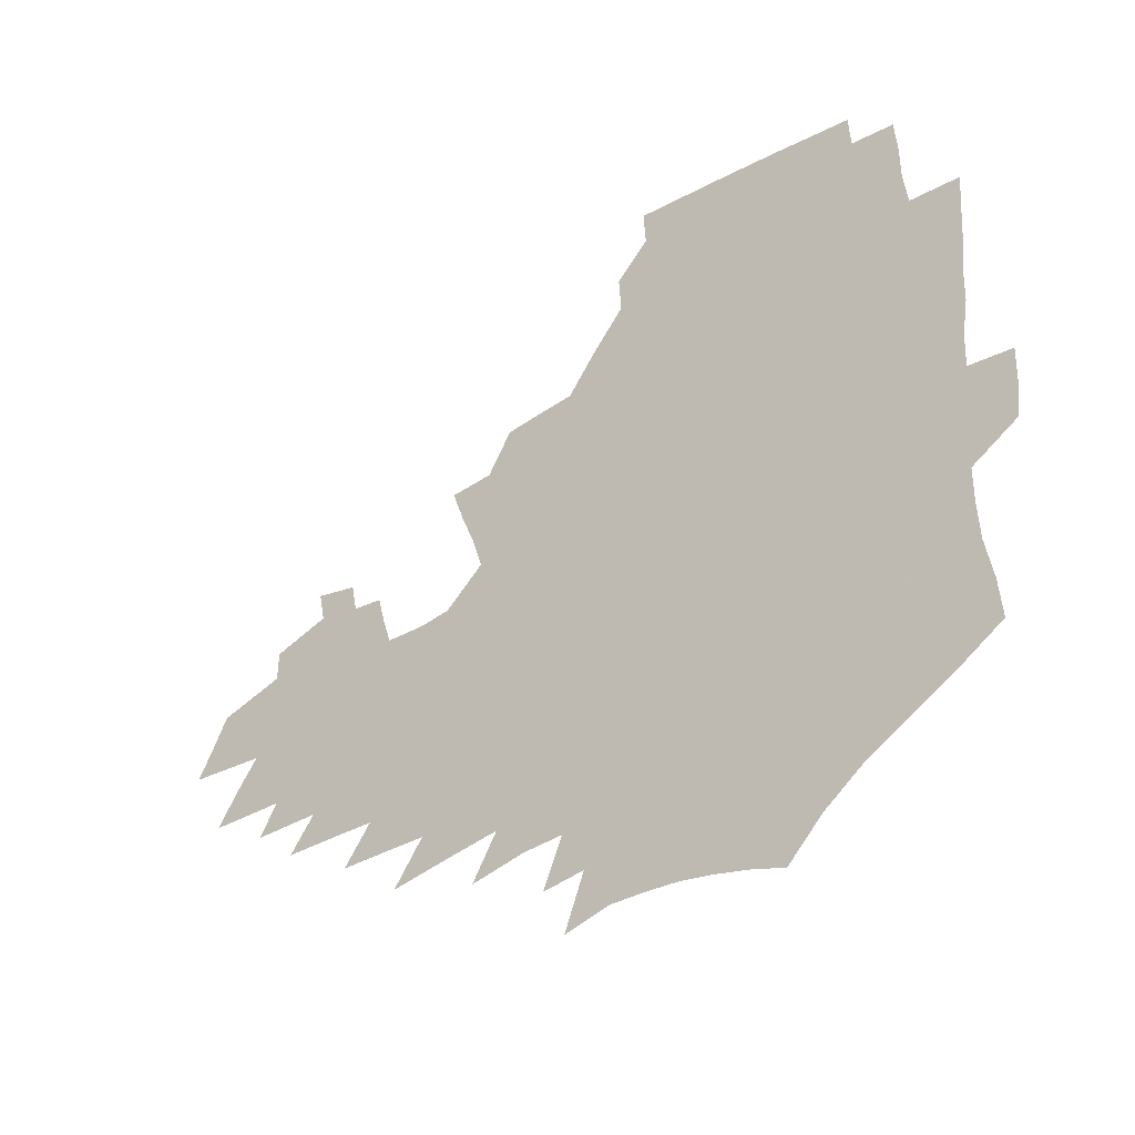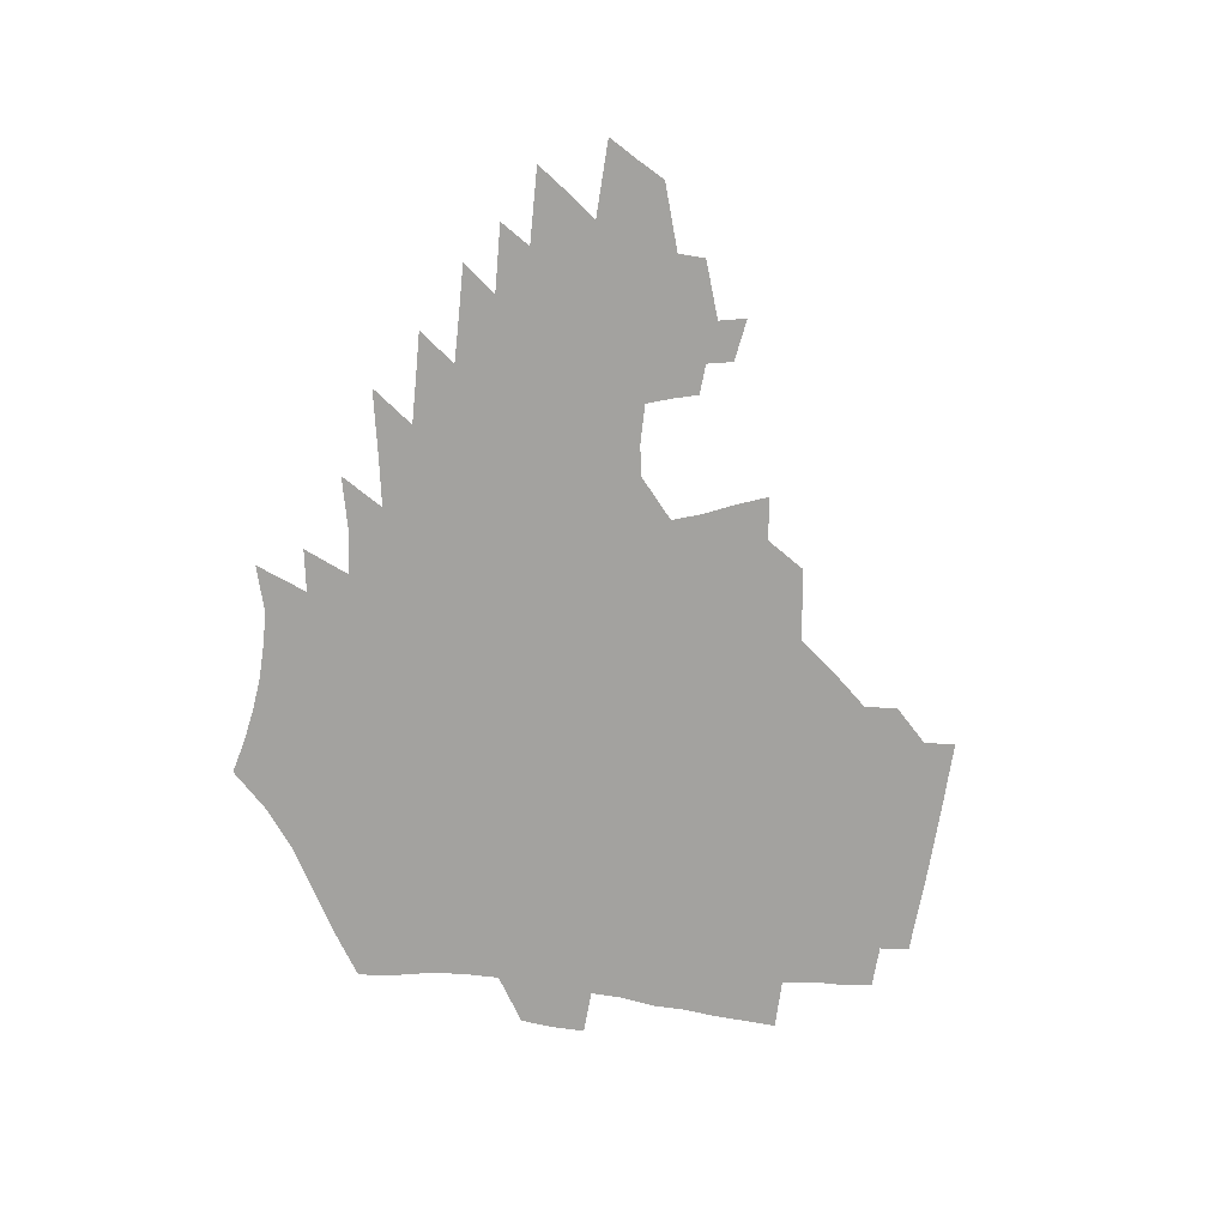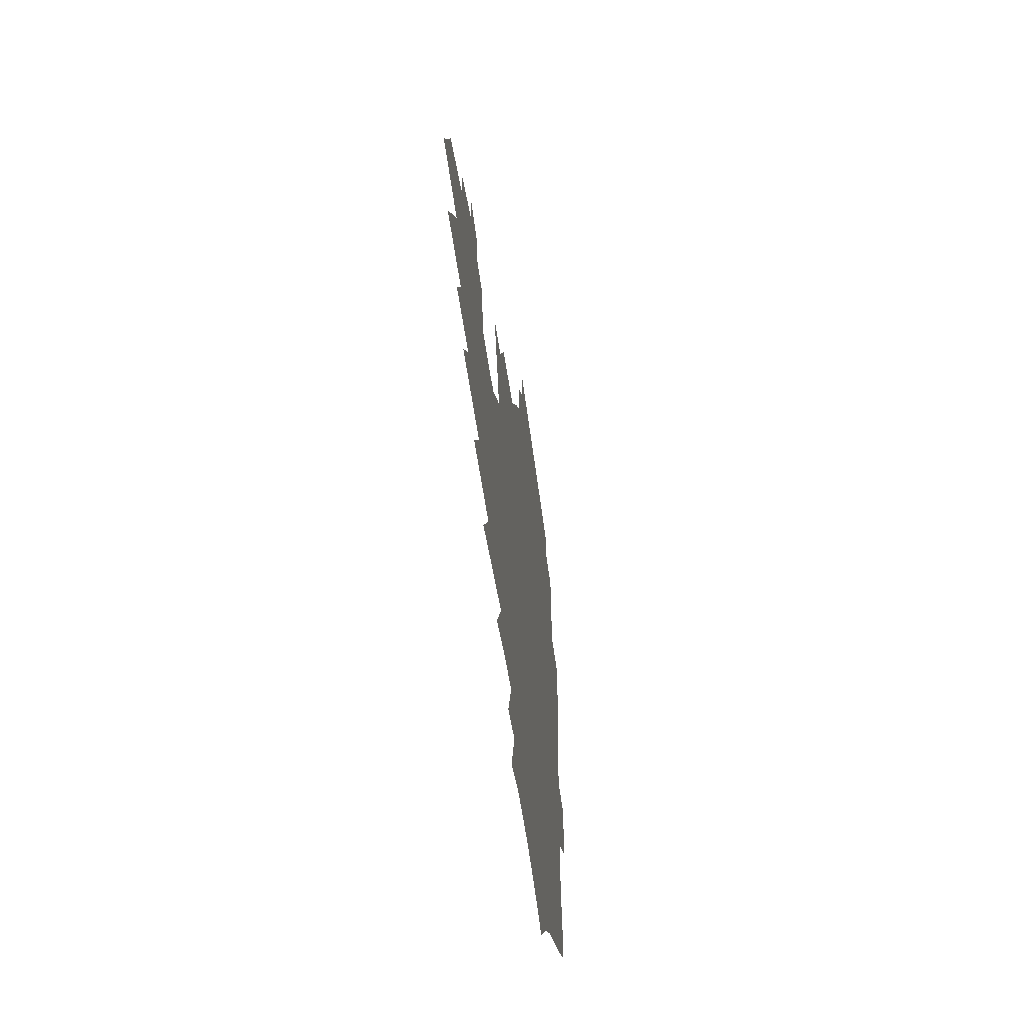
<metadata>
{"format":"obj","ext":"obj","renderer":"f3d","projection":"perspective","resolution":1024,"background":"white","views":[{"elev":-32.3,"azim":-141.6,"up":"+Y"},{"elev":-72.6,"azim":82.5,"up":"+Z"},{"elev":-51.4,"azim":97.2,"up":"+Y"}]}
</metadata>
<code>
v 185.9 251.4 0
v 184.4 266.5 0
v 184.3 281.6 0
v 199.9 171.9 0
v 201.8 189.1 0
v 205.5 206.7 0
v 206.7 222.6 0
v 206.9 238 0
v 205.3 252.8 0
v 205 267.8 0
v 204.5 282.7 0
v 204.2 297.5 0
v 201.9 312.5 0
v 201.8 327.3 0
v 200.4 342.2 0
v 199.7 357 0
v 198.9 371.6 0
v 219.7 158.9 0
v 220 175.4 0
v 222.5 192.7 0
v 224.2 209 0
v 227.1 225.2 0
v 227.7 239.9 0
v 224.9 254.3 0
v 224.4 269 0
v 223.6 283.8 0
v 223.1 298.5 0
v 222.5 313.3 0
v 221.3 328.2 0
v 221.5 342.9 0
v 222.2 357.5 0
v 221.8 371.8 0
v 224.1 386.1 0
v 224.5 400.2 0
v 226 414.1 0
v 240.6 146.8 0
v 238.5 162.3 0
v 239.7 179.1 0
v 240.3 195.1 0
v 241.4 210.8 0
v 242.4 226.1 0
v 244.5 241.3 0
v 242.1 255.5 0
v 240.4 270.1 0
v 239.7 284.7 0
v 240.8 299.4 0
v 239.4 314.2 0
v 239 329 0
v 240.1 343.7 0
v 240.8 358.2 0
v 240.9 372.7 0
v 242.3 387 0
v 243.6 401 0
v 245.6 414.8 0
v 246.8 428.3 0
v 260.7 134.9 0
v 259.9 151.5 0
v 258.9 167.2 0
v 258.2 182.6 0
v 258.4 198 0
v 258.2 212.9 0
v 258.3 227.6 0
v 258.8 242.2 0
v 257.7 256.5 0
v 256.5 270.9 0
v 255.9 285.5 0
v 255.2 300.3 0
v 255.1 315 0
v 256.1 329.8 0
v 256.5 344.4 0
v 257.4 358.9 0
v 257.8 373.3 0
v 258.7 387.7 0
v 260.4 401.8 0
v 261.9 415.6 0
v 263.5 429.1 0
v 278.5 121.3 0
v 279 140.4 0
v 277.6 155.9 0
v 276 170.7 0
v 275.5 185.9 0
v 274.4 200.2 0
v 274.3 214.8 0
v 273.8 229 0
v 273.3 243.1 0
v 272 257.3 0
v 270.9 271.7 0
v 270.2 286.2 0
v 270.2 300.8 0
v 270.3 315.5 0
v 271.2 330.3 0
v 271.6 344.8 0
v 271.8 359.4 0
v 273.4 373.9 0
v 274.1 388.3 0
v 276.3 402.5 0
v 277 416.3 0
v 279.1 430 0
v 294.8 104.7 0
v 294.9 126.6 0
v 294.1 143.7 0
v 292.5 158.7 0
v 291.8 174 0
v 290.6 188.2 0
v 289.8 202.4 0
v 289.1 216.3 0
v 288.8 230.2 0
v 287.5 244 0
v 286.4 257.9 0
v 285.1 272.3 0
v 285.1 286.7 0
v 284.8 301.3 0
v 285 315.9 0
v 285.7 330.6 0
v 286.3 345.2 0
v 287.4 359.8 0
v 288.1 374.4 0
v 289.7 388.9 0
v 290.6 403 0
v 292.2 417 0
v 293.2 430.6 0
v 310.8 108.6 0
v 309.8 130.2 0
v 308.3 146.4 0
v 306.8 161.1 0
v 305.7 176 0
v 304.8 190.2 0
v 303.4 203.7 0
v 303.5 217.8 0
v 303.2 231.3 0
v 301.7 244.6 0
v 300.3 258.5 0
v 299.4 272.7 0
v 299.3 286.9 0
v 299.1 301.6 0
v 299.7 316.1 0
v 300.1 330.7 0
v 301 345.4 0
v 302 359.9 0
v 302.8 374.5 0
v 304.1 389.1 0
v 304.9 403.2 0
v 306.4 417.4 0
v 307.4 431 0
v 326.3 111.2 0
v 323.9 131.7 0
v 322 147.9 0
v 320.4 163.1 0
v 319.2 177.9 0
v 318.1 191.9 0
v 317.2 205.5 0
v 316.7 218.9 0
v 316.5 232.1 0
v 315.5 245 0
v 314.3 258.5 0
v 313.3 272.8 0
v 313.1 287.2 0
v 313.1 301.7 0
v 313.7 316.2 0
v 314.5 330.7 0
v 315.4 345.2 0
v 316.4 359.9 0
v 317.4 374.4 0
v 318.6 389.2 0
v 319.7 403.5 0
v 320.8 417.6 0
v 321.7 431.5 0
v 341.6 113 0
v 338.1 132.5 0
v 335.7 148.5 0
v 333.7 164.2 0
v 332.1 179.3 0
v 330.9 192.9 0
v 329.9 206.4 0
v 329.2 219.6 0
v 328.9 232.7 0
v 328.3 245.3 0
v 327.7 258.4 0
v 326.9 272.8 0
v 326.6 287.7 0
v 327 301.6 0
v 327.8 315.8 0
v 328.8 330.3 0
v 329.9 344.9 0
v 331 359.5 0
v 332.2 374.2 0
v 333.3 389 0
v 334.4 403.4 0
v 335.4 417.7 0
v 336.3 431.7 0
v 357.2 113.3 0
v 352.7 132.8 0
v 349.5 149.5 0
v 347.2 164.6 0
v 345 179.9 0
v 343.5 193.7 0
v 342.4 207.1 0
v 341.6 220.4 0
v 341 233.1 0
v 340.7 245.6 0
v 340.4 258.6 0
v 340.1 272.5 0
v 340.1 287.1 0
v 340.8 301.1 0
v 341.9 315.2 0
v 343.3 329.5 0
v 344.4 344.2 0
v 345.9 358.9 0
v 347.4 373.6 0
v 348.6 388.5 0
v 349.3 403.4 0
v 350.5 417.8 0
v 351.5 432.1 0
v 373.6 112.8 0
v 368 132.5 0
v 363.7 149.9 0
v 360.7 165.2 0
v 357.9 180.6 0
v 356.5 193.8 0
v 355 207.5 0
v 353.8 220.7 0
v 353.1 233.6 0
v 352.8 245.8 0
v 352.8 258.4 0
v 353.1 272 0
v 353.7 285.8 0
v 354.7 299.9 0
v 356.1 314 0
v 357.7 328.5 0
v 359.4 343.1 0
v 361.1 357.8 0
v 362.9 372.7 0
v 364.2 387.8 0
v 365.3 402.9 0
v 395.1 106.6 0
v 385.6 130.5 0
v 378.3 150.5 0
v 374.5 165.7 0
v 371.5 180.5 0
v 368.9 194.9 0
v 367.5 207.8 0
v 365.9 221.3 0
v 365.1 233.8 0
v 364.7 245.9 0
v 365.1 258.2 0
v 365.8 271.2 0
v 366.9 284.5 0
v 368.3 298.1 0
v 370.1 312.5 0
v 372.1 327 0
v 374.3 341.6 0
v 376.4 356.3 0
v 378.7 371.3 0
v 405.3 127.2 0
v 396.2 148.4 0
v 389 166 0
v 385.5 180.4 0
v 382.8 194.4 0
v 380.1 208.3 0
v 377.9 221.6 0
v 377 233.9 0
v 376.8 245.8 0
v 377.3 257.8 0
v 378.3 270.3 0
v 379.7 283.1 0
v 381.6 296.7 0
v 383.9 310.7 0
v 386.5 325.2 0
v 389.1 339.5 0
v 392.2 354.2 0
v 415.1 146.7 0
v 406.9 163.8 0
v 402.5 178.4 0
v 398.9 192.6 0
v 394.7 207.2 0
v 391.9 220.6 0
v 391.3 232.9 0
v 390.2 245.3 0
v 390.1 257.4 0
v 391.2 269.6 0
v 392.9 282.2 0
v 394.8 295.1 0
v 397.8 308.9 0
v 400.6 322.8 0
v 404 337.1 0
v 408.7 352.1 0
v 440.9 140.7 0
v 429.1 160.3 0
v 420.5 176.6 0
v 417.1 190.3 0
v 411.3 205.3 0
v 405.9 220 0
v 404.9 232.2 0
v 404.1 244.4 0
v 404.4 256.5 0
v 405.1 268.6 0
v 406.1 280.9 0
v 408.4 293.4 0
v 412 306.8 0
v 415.2 320.4 0
v 419.5 334.7 0
v 425.2 349.8 0
v 453.9 155.8 0
v 444.7 172.3 0
v 438.3 187.1 0
v 430.7 202.5 0
v 422.5 218.4 0
v 419.3 231.3 0
v 417.9 243.5 0
v 418.8 255.3 0
v 419.3 267.2 0
v 420.1 279.3 0
v 423.3 291.4 0
v 427 304.4 0
v 431.3 318 0
v 436.4 332.2 0
v 482.1 150.3 0
v 468 169.5 0
v 458.7 185.1 0
v 452 199.4 0
v 442.6 215.5 0
v 436.6 229.5 0
v 434.6 241.8 0
v 434.9 253.5 0
v 434.8 265.3 0
v 437.3 276.7 0
v 440 288 0
v 444.4 301.3 0
v 450.7 315.4 0
v 456.3 330 0
v 488.5 168.9 0
v 477.9 184.7 0
v 469.3 199.3 0
v 462.7 213 0
v 454.7 227.7 0
v 451 240.2 0
v 452.2 251.3 0
v 454 262.1 0
v 458 272.3 0
v 510.3 168 0
v 497.2 184.9 0
v 487.6 199.5 0
v 477.9 214 0
v 471.7 226.8 0
v 467.3 238.8 0
v 466.3 249.7 0
v 467.6 260 0
v 472 269.9 0
v 518.5 184.4 0
v 509 198.8 0
v 501 212.4 0
v 493.5 225.2 0
v 489.4 237 0
v 486.7 248.2 0
v 487.1 258.9 0
v 490.7 269.6 0
v 494.5 280.9 0
v 497.8 292.6 0
v 542 183.6 0
v 530 198.9 0
v 525.7 211.5 0
v 517.5 224.5 0
v 513.2 236.5 0
v 511.3 248.1 0
v 510.5 259.5 0
v 509.1 270.7 0
v 509.8 281.9 0
v 511.7 293.4 0
v 514.1 305.4 0
v 561.3 197.5 0
v 552.4 211.3 0
v 545.4 224.3 0
v 539.4 236.8 0
v 536.5 248.9 0
v 534 260.7 0
v 531.9 272.4 0
v 532.1 284.3 0
v 531.1 295.9 0
v 533.8 308.5 0
v 587.4 210.2 0
v 577.5 224.3 0
v 567 237.9 0
v 563 250.3 0
v 559.5 262.5 0
v 557.6 274.6 0
v 557.2 287 0
v 602.7 238.8 0
v 594.8 252.1 0
v 587.9 264.9 0
f 8 9 1
f 1 9 2
f 9 10 2
f 2 10 3
f 10 11 3
f 18 19 4
f 4 19 5
f 19 20 5
f 5 20 6
f 20 21 6
f 6 21 7
f 21 22 7
f 7 22 8
f 22 23 8
f 8 23 9
f 23 24 9
f 9 24 10
f 24 25 10
f 10 25 11
f 25 26 11
f 11 26 12
f 26 27 12
f 12 27 13
f 27 28 13
f 13 28 14
f 28 29 14
f 14 29 15
f 29 30 15
f 15 30 16
f 30 31 16
f 16 31 17
f 31 32 17
f 36 37 18
f 18 37 19
f 37 38 19
f 19 38 20
f 38 39 20
f 20 39 21
f 39 40 21
f 21 40 22
f 40 41 22
f 22 41 23
f 41 42 23
f 23 42 24
f 42 43 24
f 24 43 25
f 43 44 25
f 25 44 26
f 44 45 26
f 26 45 27
f 45 46 27
f 27 46 28
f 46 47 28
f 28 47 29
f 47 48 29
f 29 48 30
f 48 49 30
f 30 49 31
f 49 50 31
f 31 50 32
f 50 51 32
f 32 51 33
f 51 52 33
f 33 52 34
f 52 53 34
f 34 53 35
f 53 54 35
f 56 57 36
f 36 57 37
f 57 58 37
f 37 58 38
f 58 59 38
f 38 59 39
f 59 60 39
f 39 60 40
f 60 61 40
f 40 61 41
f 61 62 41
f 41 62 42
f 62 63 42
f 42 63 43
f 63 64 43
f 43 64 44
f 64 65 44
f 44 65 45
f 65 66 45
f 45 66 46
f 66 67 46
f 46 67 47
f 67 68 47
f 47 68 48
f 68 69 48
f 48 69 49
f 69 70 49
f 49 70 50
f 70 71 50
f 50 71 51
f 71 72 51
f 51 72 52
f 72 73 52
f 52 73 53
f 73 74 53
f 53 74 54
f 74 75 54
f 54 75 55
f 75 76 55
f 77 78 56
f 56 78 57
f 78 79 57
f 57 79 58
f 79 80 58
f 58 80 59
f 80 81 59
f 59 81 60
f 81 82 60
f 60 82 61
f 82 83 61
f 61 83 62
f 83 84 62
f 62 84 63
f 84 85 63
f 63 85 64
f 85 86 64
f 64 86 65
f 86 87 65
f 65 87 66
f 87 88 66
f 66 88 67
f 88 89 67
f 67 89 68
f 89 90 68
f 68 90 69
f 90 91 69
f 69 91 70
f 91 92 70
f 70 92 71
f 92 93 71
f 71 93 72
f 93 94 72
f 72 94 73
f 94 95 73
f 73 95 74
f 95 96 74
f 74 96 75
f 96 97 75
f 75 97 76
f 97 98 76
f 99 100 77
f 77 100 78
f 100 101 78
f 78 101 79
f 101 102 79
f 79 102 80
f 102 103 80
f 80 103 81
f 103 104 81
f 81 104 82
f 104 105 82
f 82 105 83
f 105 106 83
f 83 106 84
f 106 107 84
f 84 107 85
f 107 108 85
f 85 108 86
f 108 109 86
f 86 109 87
f 109 110 87
f 87 110 88
f 110 111 88
f 88 111 89
f 111 112 89
f 89 112 90
f 112 113 90
f 90 113 91
f 113 114 91
f 91 114 92
f 114 115 92
f 92 115 93
f 115 116 93
f 93 116 94
f 116 117 94
f 94 117 95
f 117 118 95
f 95 118 96
f 118 119 96
f 96 119 97
f 119 120 97
f 97 120 98
f 120 121 98
f 99 122 100
f 122 123 100
f 100 123 101
f 123 124 101
f 101 124 102
f 124 125 102
f 102 125 103
f 125 126 103
f 103 126 104
f 126 127 104
f 104 127 105
f 127 128 105
f 105 128 106
f 128 129 106
f 106 129 107
f 129 130 107
f 107 130 108
f 130 131 108
f 108 131 109
f 131 132 109
f 109 132 110
f 132 133 110
f 110 133 111
f 133 134 111
f 111 134 112
f 134 135 112
f 112 135 113
f 135 136 113
f 113 136 114
f 136 137 114
f 114 137 115
f 137 138 115
f 115 138 116
f 138 139 116
f 116 139 117
f 139 140 117
f 117 140 118
f 140 141 118
f 118 141 119
f 141 142 119
f 119 142 120
f 142 143 120
f 120 143 121
f 143 144 121
f 122 145 123
f 145 146 123
f 123 146 124
f 146 147 124
f 124 147 125
f 147 148 125
f 125 148 126
f 148 149 126
f 126 149 127
f 149 150 127
f 127 150 128
f 150 151 128
f 128 151 129
f 151 152 129
f 129 152 130
f 152 153 130
f 130 153 131
f 153 154 131
f 131 154 132
f 154 155 132
f 132 155 133
f 155 156 133
f 133 156 134
f 156 157 134
f 134 157 135
f 157 158 135
f 135 158 136
f 158 159 136
f 136 159 137
f 159 160 137
f 137 160 138
f 160 161 138
f 138 161 139
f 161 162 139
f 139 162 140
f 162 163 140
f 140 163 141
f 163 164 141
f 141 164 142
f 164 165 142
f 142 165 143
f 165 166 143
f 143 166 144
f 166 167 144
f 145 168 146
f 168 169 146
f 146 169 147
f 169 170 147
f 147 170 148
f 170 171 148
f 148 171 149
f 171 172 149
f 149 172 150
f 172 173 150
f 150 173 151
f 173 174 151
f 151 174 152
f 174 175 152
f 152 175 153
f 175 176 153
f 153 176 154
f 176 177 154
f 154 177 155
f 177 178 155
f 155 178 156
f 178 179 156
f 156 179 157
f 179 180 157
f 157 180 158
f 180 181 158
f 158 181 159
f 181 182 159
f 159 182 160
f 182 183 160
f 160 183 161
f 183 184 161
f 161 184 162
f 184 185 162
f 162 185 163
f 185 186 163
f 163 186 164
f 186 187 164
f 164 187 165
f 187 188 165
f 165 188 166
f 188 189 166
f 166 189 167
f 189 190 167
f 168 191 169
f 191 192 169
f 169 192 170
f 192 193 170
f 170 193 171
f 193 194 171
f 171 194 172
f 194 195 172
f 172 195 173
f 195 196 173
f 173 196 174
f 196 197 174
f 174 197 175
f 197 198 175
f 175 198 176
f 198 199 176
f 176 199 177
f 199 200 177
f 177 200 178
f 200 201 178
f 178 201 179
f 201 202 179
f 179 202 180
f 202 203 180
f 180 203 181
f 203 204 181
f 181 204 182
f 204 205 182
f 182 205 183
f 205 206 183
f 183 206 184
f 206 207 184
f 184 207 185
f 207 208 185
f 185 208 186
f 208 209 186
f 186 209 187
f 209 210 187
f 187 210 188
f 210 211 188
f 188 211 189
f 211 212 189
f 189 212 190
f 212 213 190
f 191 214 192
f 214 215 192
f 192 215 193
f 215 216 193
f 193 216 194
f 216 217 194
f 194 217 195
f 217 218 195
f 195 218 196
f 218 219 196
f 196 219 197
f 219 220 197
f 197 220 198
f 220 221 198
f 198 221 199
f 221 222 199
f 199 222 200
f 222 223 200
f 200 223 201
f 223 224 201
f 201 224 202
f 224 225 202
f 202 225 203
f 225 226 203
f 203 226 204
f 226 227 204
f 204 227 205
f 227 228 205
f 205 228 206
f 228 229 206
f 206 229 207
f 229 230 207
f 207 230 208
f 230 231 208
f 208 231 209
f 231 232 209
f 209 232 210
f 232 233 210
f 210 233 211
f 233 234 211
f 211 234 212
f 214 235 215
f 235 236 215
f 215 236 216
f 236 237 216
f 216 237 217
f 237 238 217
f 217 238 218
f 238 239 218
f 218 239 219
f 239 240 219
f 219 240 220
f 240 241 220
f 220 241 221
f 241 242 221
f 221 242 222
f 242 243 222
f 222 243 223
f 243 244 223
f 223 244 224
f 244 245 224
f 224 245 225
f 245 246 225
f 225 246 226
f 246 247 226
f 226 247 227
f 247 248 227
f 227 248 228
f 248 249 228
f 228 249 229
f 249 250 229
f 229 250 230
f 250 251 230
f 230 251 231
f 251 252 231
f 231 252 232
f 252 253 232
f 232 253 233
f 236 254 237
f 254 255 237
f 237 255 238
f 255 256 238
f 238 256 239
f 256 257 239
f 239 257 240
f 257 258 240
f 240 258 241
f 258 259 241
f 241 259 242
f 259 260 242
f 242 260 243
f 260 261 243
f 243 261 244
f 261 262 244
f 244 262 245
f 262 263 245
f 245 263 246
f 263 264 246
f 246 264 247
f 264 265 247
f 247 265 248
f 265 266 248
f 248 266 249
f 266 267 249
f 249 267 250
f 267 268 250
f 250 268 251
f 268 269 251
f 251 269 252
f 269 270 252
f 252 270 253
f 255 271 256
f 271 272 256
f 256 272 257
f 272 273 257
f 257 273 258
f 273 274 258
f 258 274 259
f 274 275 259
f 259 275 260
f 275 276 260
f 260 276 261
f 276 277 261
f 261 277 262
f 277 278 262
f 262 278 263
f 278 279 263
f 263 279 264
f 279 280 264
f 264 280 265
f 280 281 265
f 265 281 266
f 281 282 266
f 266 282 267
f 282 283 267
f 267 283 268
f 283 284 268
f 268 284 269
f 284 285 269
f 269 285 270
f 285 286 270
f 271 287 272
f 287 288 272
f 272 288 273
f 288 289 273
f 273 289 274
f 289 290 274
f 274 290 275
f 290 291 275
f 275 291 276
f 291 292 276
f 276 292 277
f 292 293 277
f 277 293 278
f 293 294 278
f 278 294 279
f 294 295 279
f 279 295 280
f 295 296 280
f 280 296 281
f 296 297 281
f 281 297 282
f 297 298 282
f 282 298 283
f 298 299 283
f 283 299 284
f 299 300 284
f 284 300 285
f 300 301 285
f 285 301 286
f 301 302 286
f 288 303 289
f 303 304 289
f 289 304 290
f 304 305 290
f 290 305 291
f 305 306 291
f 291 306 292
f 306 307 292
f 292 307 293
f 307 308 293
f 293 308 294
f 308 309 294
f 294 309 295
f 309 310 295
f 295 310 296
f 310 311 296
f 296 311 297
f 311 312 297
f 297 312 298
f 312 313 298
f 298 313 299
f 313 314 299
f 299 314 300
f 314 315 300
f 300 315 301
f 315 316 301
f 301 316 302
f 303 317 304
f 317 318 304
f 304 318 305
f 318 319 305
f 305 319 306
f 319 320 306
f 306 320 307
f 320 321 307
f 307 321 308
f 321 322 308
f 308 322 309
f 322 323 309
f 309 323 310
f 323 324 310
f 310 324 311
f 324 325 311
f 311 325 312
f 325 326 312
f 312 326 313
f 326 327 313
f 313 327 314
f 327 328 314
f 314 328 315
f 328 329 315
f 315 329 316
f 329 330 316
f 318 331 319
f 331 332 319
f 319 332 320
f 332 333 320
f 320 333 321
f 333 334 321
f 321 334 322
f 334 335 322
f 322 335 323
f 335 336 323
f 323 336 324
f 336 337 324
f 324 337 325
f 337 338 325
f 325 338 326
f 338 339 326
f 326 339 327
f 331 340 332
f 340 341 332
f 332 341 333
f 341 342 333
f 333 342 334
f 342 343 334
f 334 343 335
f 343 344 335
f 335 344 336
f 344 345 336
f 336 345 337
f 345 346 337
f 337 346 338
f 346 347 338
f 338 347 339
f 347 348 339
f 341 349 342
f 349 350 342
f 342 350 343
f 350 351 343
f 343 351 344
f 351 352 344
f 344 352 345
f 352 353 345
f 345 353 346
f 353 354 346
f 346 354 347
f 354 355 347
f 347 355 348
f 355 356 348
f 349 359 350
f 359 360 350
f 350 360 351
f 360 361 351
f 351 361 352
f 361 362 352
f 352 362 353
f 362 363 353
f 353 363 354
f 363 364 354
f 354 364 355
f 364 365 355
f 355 365 356
f 365 366 356
f 356 366 357
f 366 367 357
f 357 367 358
f 367 368 358
f 360 370 361
f 370 371 361
f 361 371 362
f 371 372 362
f 362 372 363
f 372 373 363
f 363 373 364
f 373 374 364
f 364 374 365
f 374 375 365
f 365 375 366
f 375 376 366
f 366 376 367
f 376 377 367
f 367 377 368
f 377 378 368
f 368 378 369
f 378 379 369
f 371 380 372
f 380 381 372
f 372 381 373
f 381 382 373
f 373 382 374
f 382 383 374
f 374 383 375
f 383 384 375
f 375 384 376
f 384 385 376
f 376 385 377
f 385 386 377
f 377 386 378
f 382 387 383
f 387 388 383
f 383 388 384
f 388 389 384
f 384 389 385

</code>
